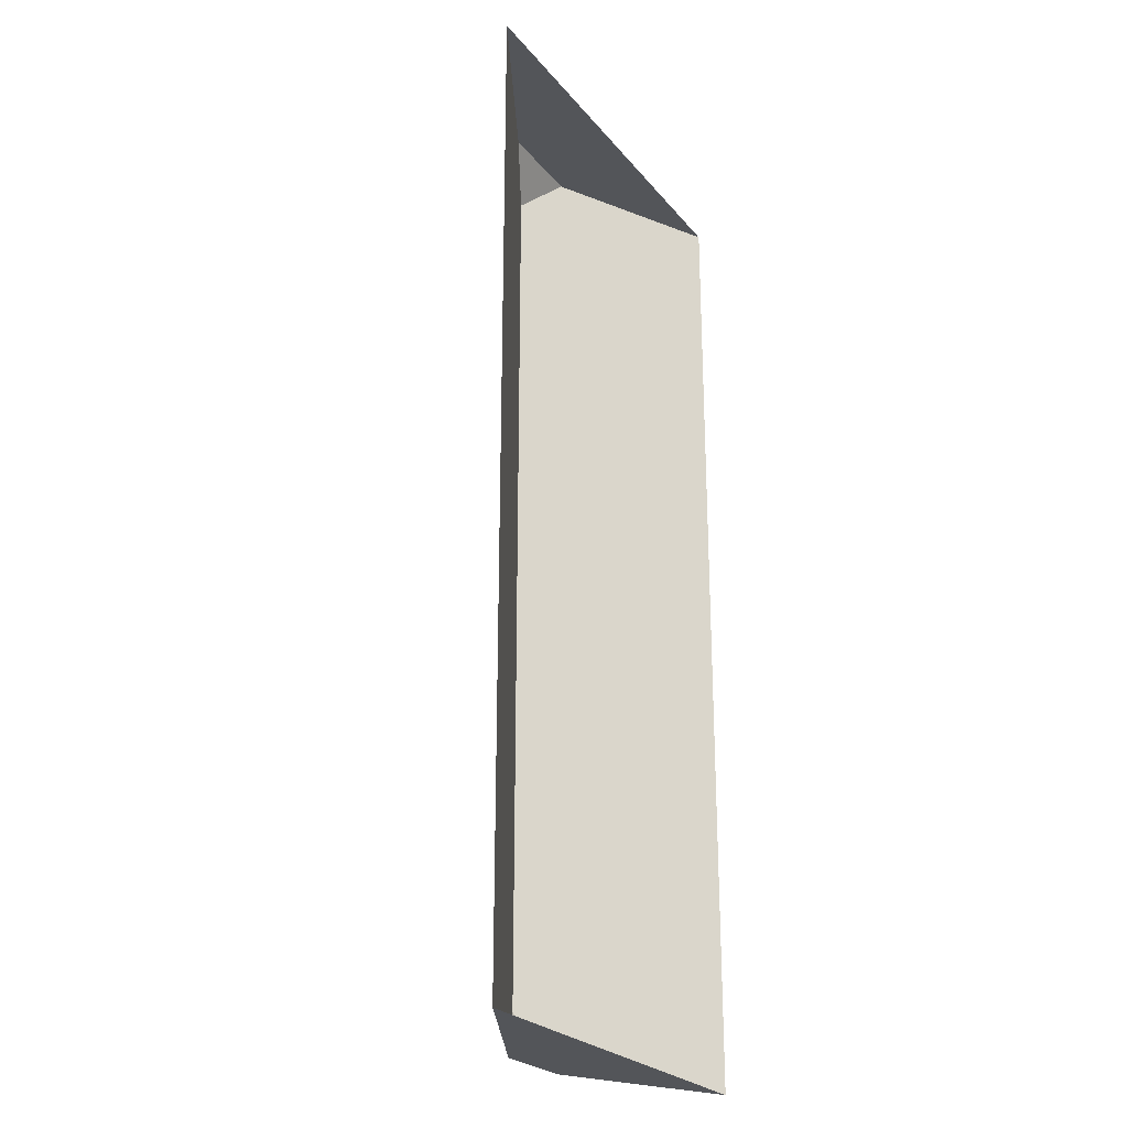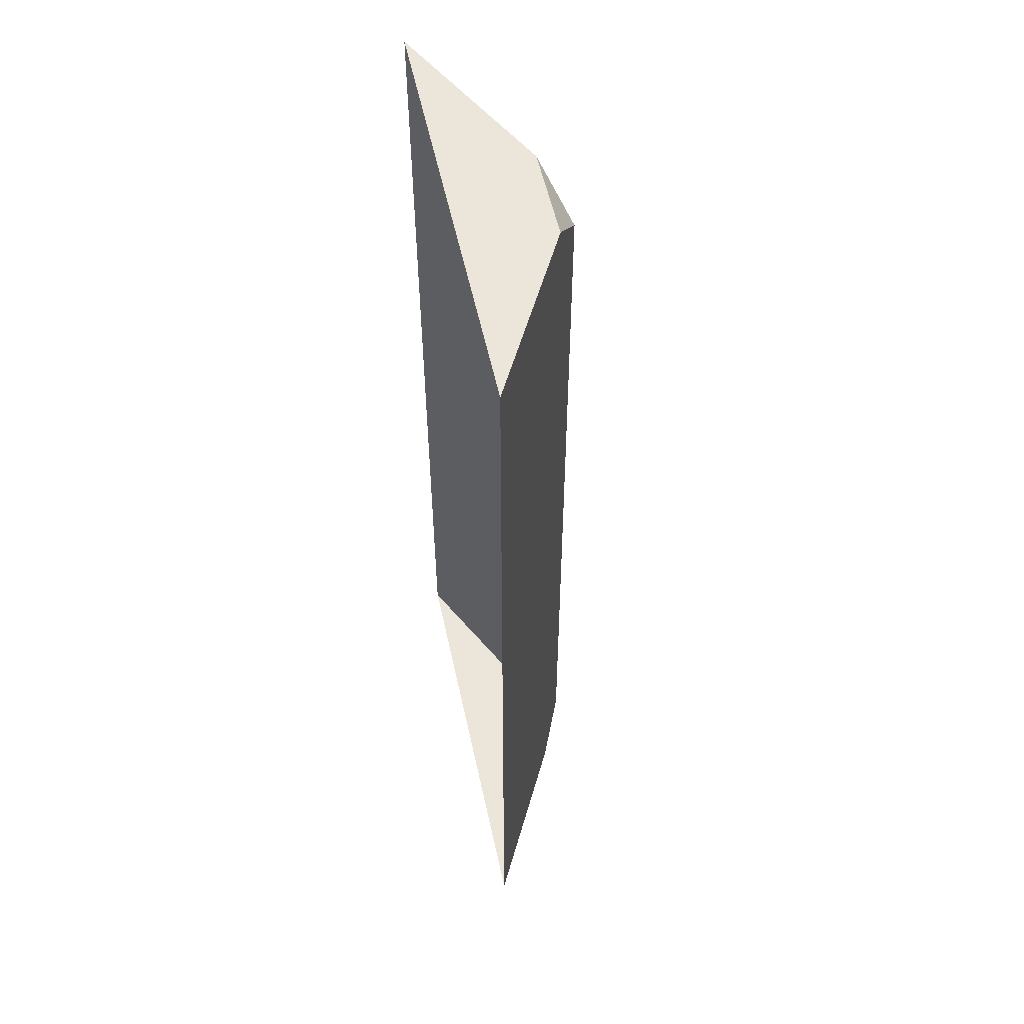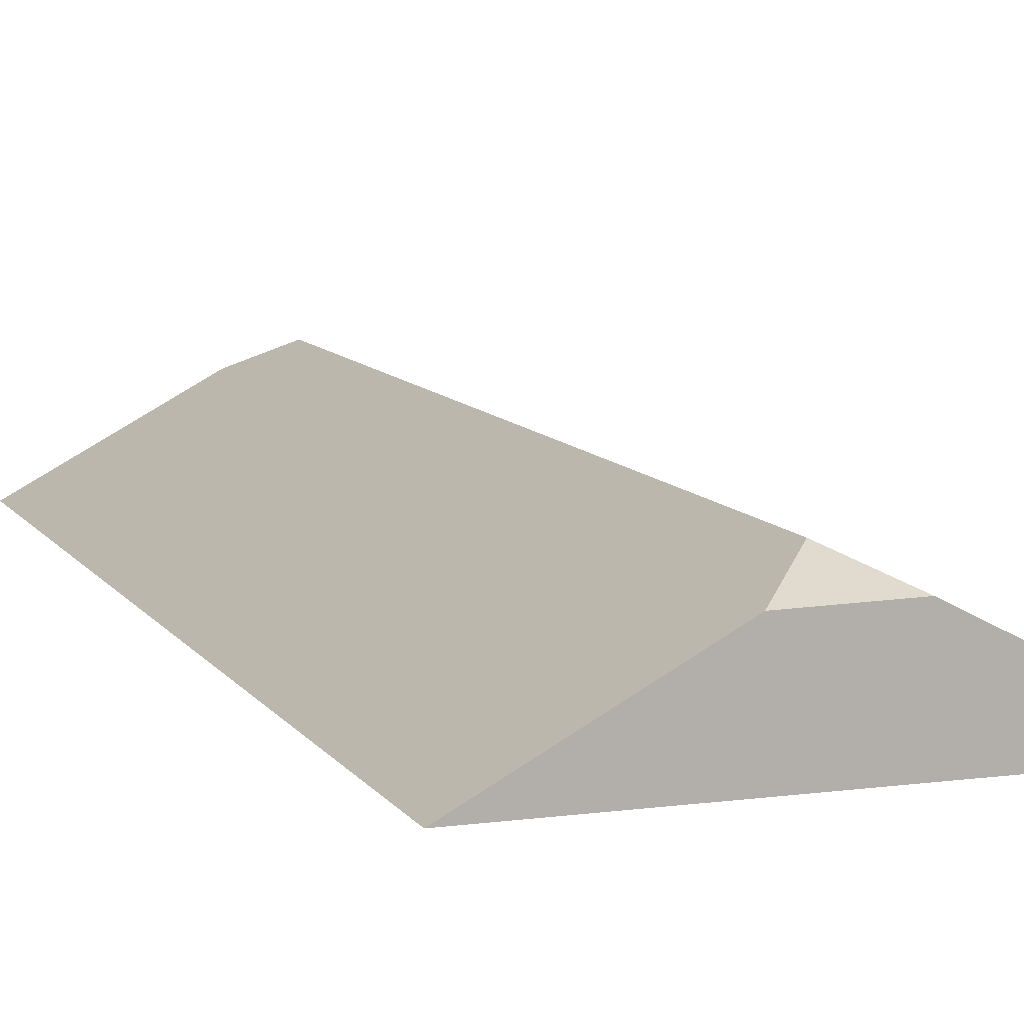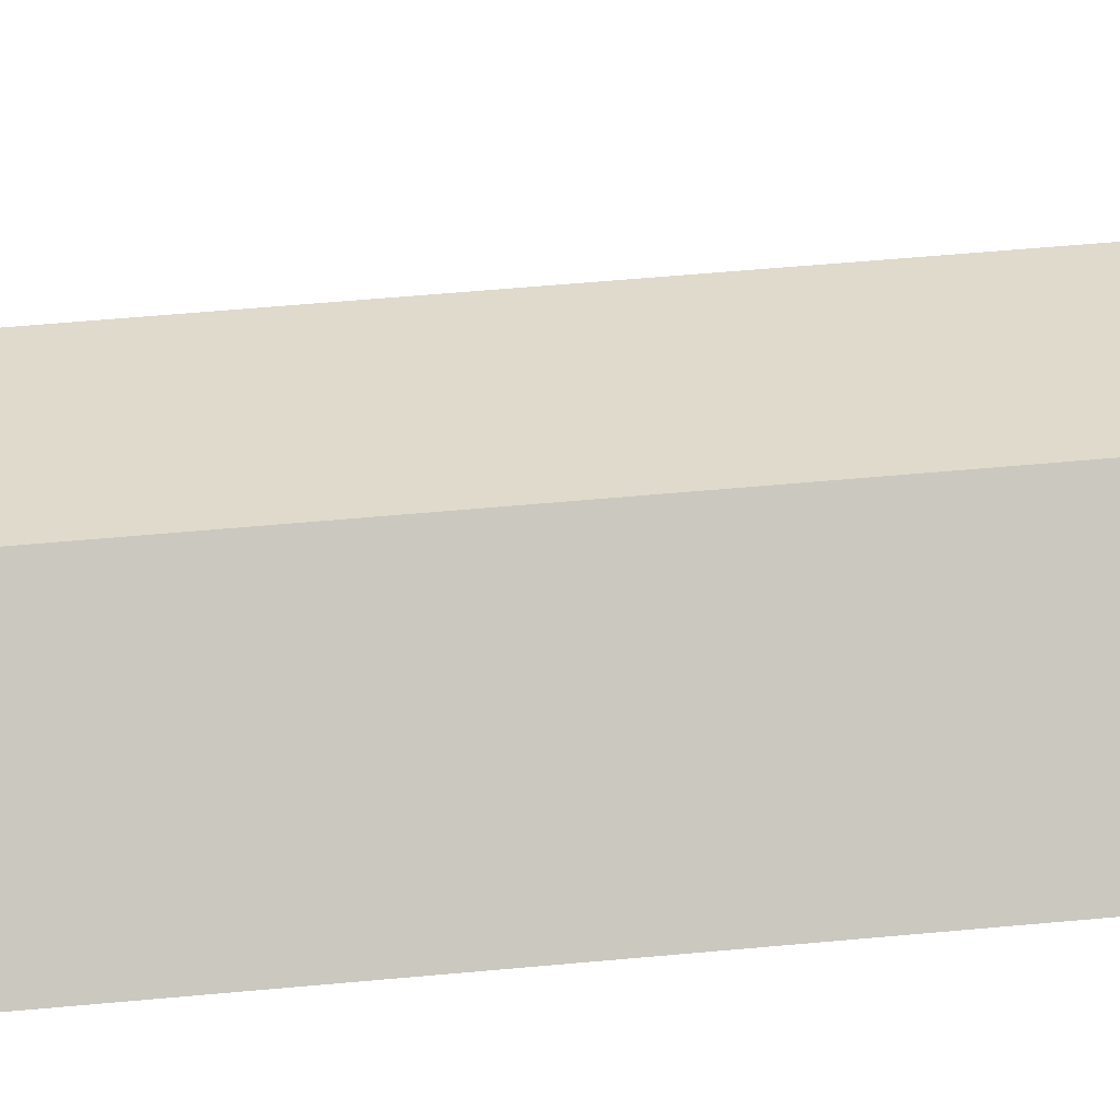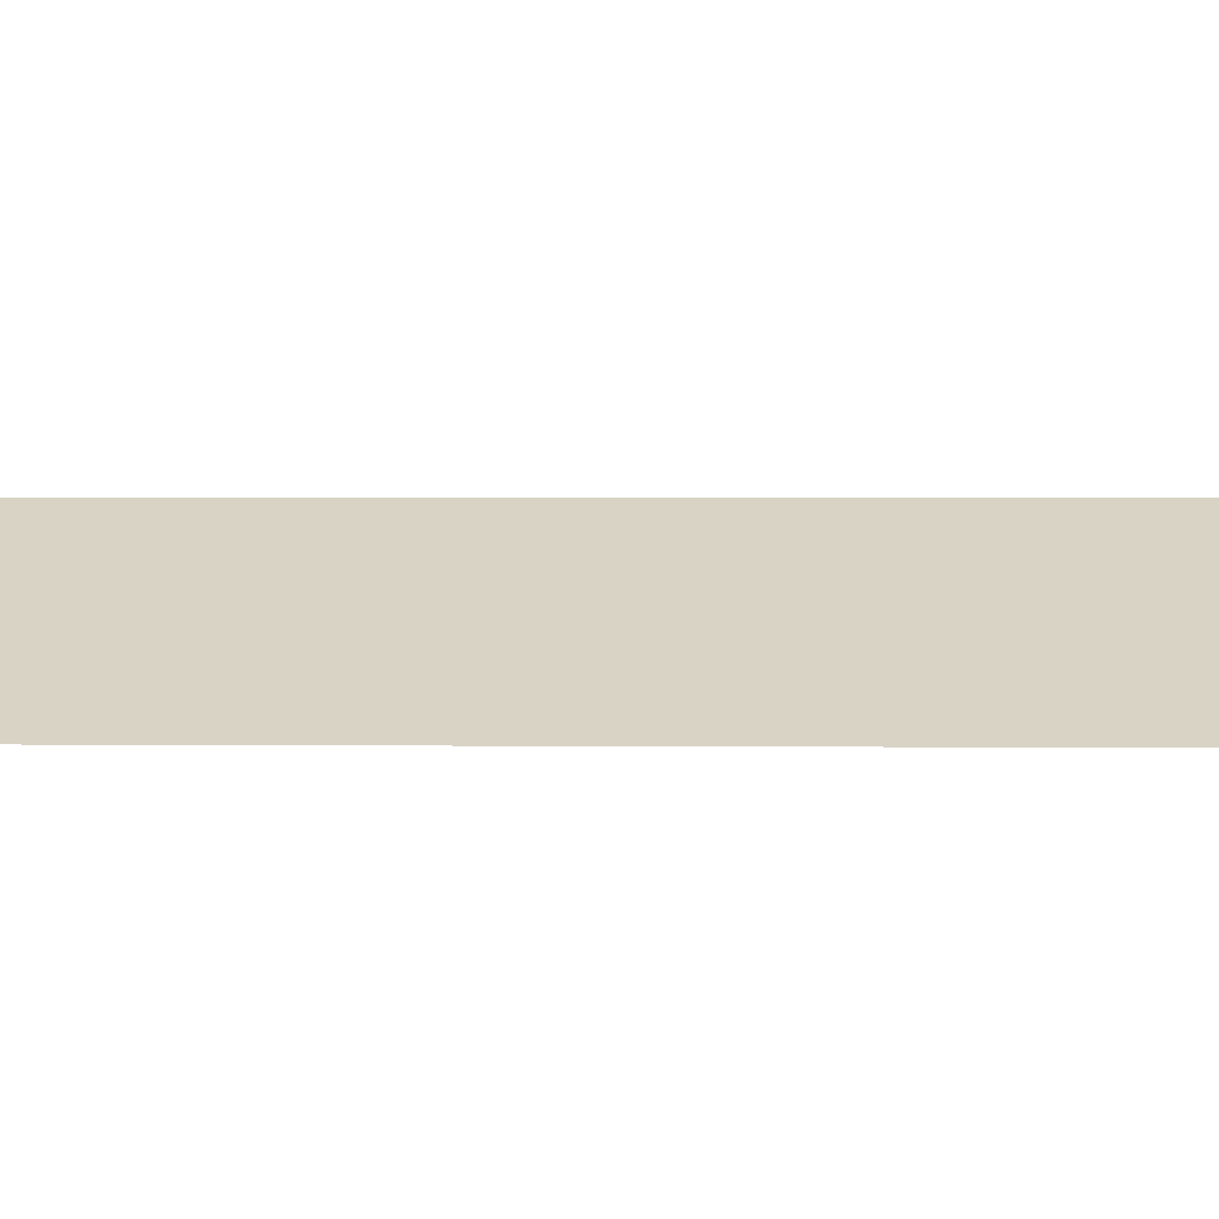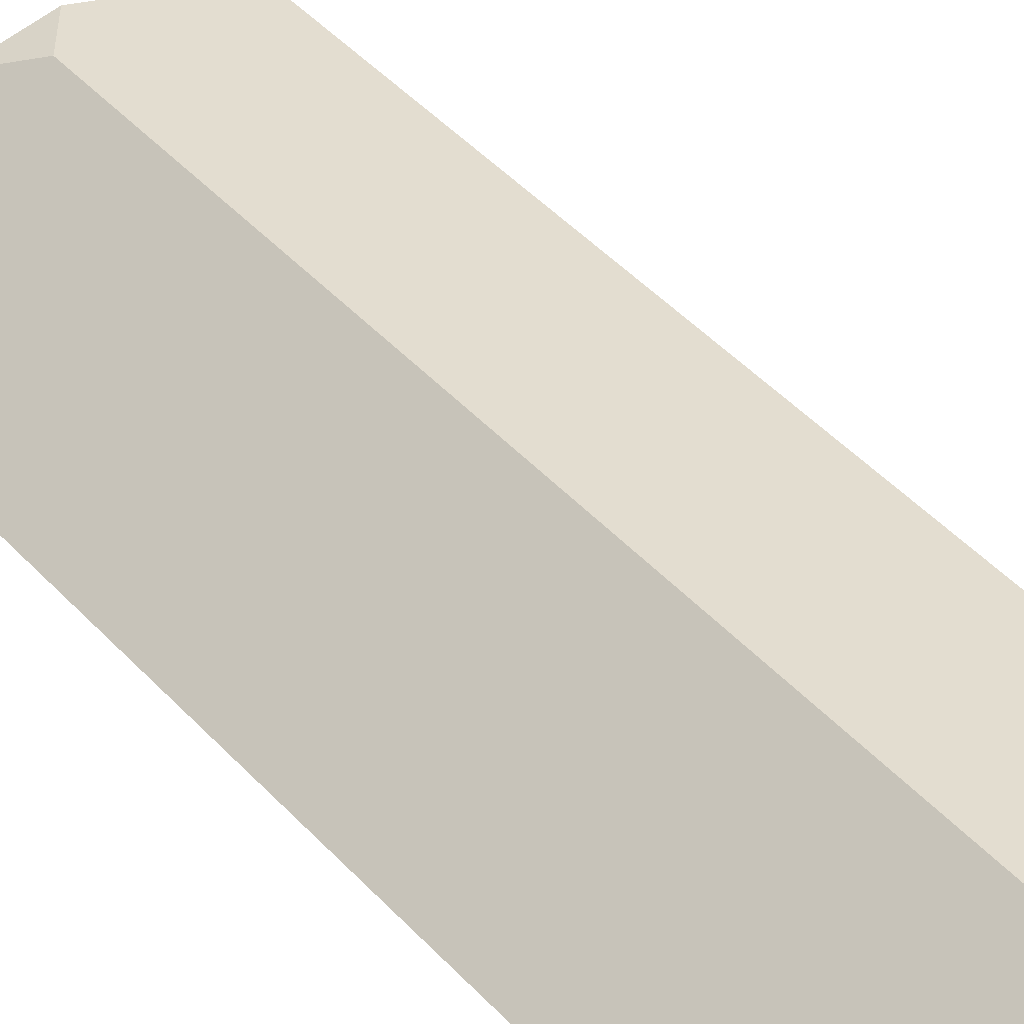
<metadata>
{"format":"obj","ext":"obj","renderer":"f3d","projection":"perspective","resolution":1024,"background":"white","views":[{"elev":-24.5,"azim":-60.6,"up":"+Z"},{"elev":55.4,"azim":77.8,"up":"+Z"},{"elev":9.5,"azim":160.4,"up":"+Y"},{"elev":61.3,"azim":-95.2,"up":"+Y"},{"elev":1.5,"azim":-87.3,"up":"+Y"},{"elev":54.4,"azim":-43.2,"up":"+Y"}]}
</metadata>
<code>
o CG10_500_034061_0005_roof
v 13.17 75 -636.7
v 280.9 75 -636.9
v 123 131.3 -636.8
v 177.2 130.4 -636.8
v 149.9 145 -605.3
v 150.2 144.9 -60.29
v 13.64 75 -32.88
v 281.1 75 -33.12
v 120.2 129.5 -32.97
v 178.5 129.8 -33.03
v 13.17 0 -636.7
v 280.9 0 -636.9
v 281.1 0 -33.12
v 13.64 0 -32.88
f 7 1 3 5 6 9
f 6 10 9
f 10 8 2 4 5 6
f 3 4 5
f 1 3 4 2
f 8 10 9 7

</code>
